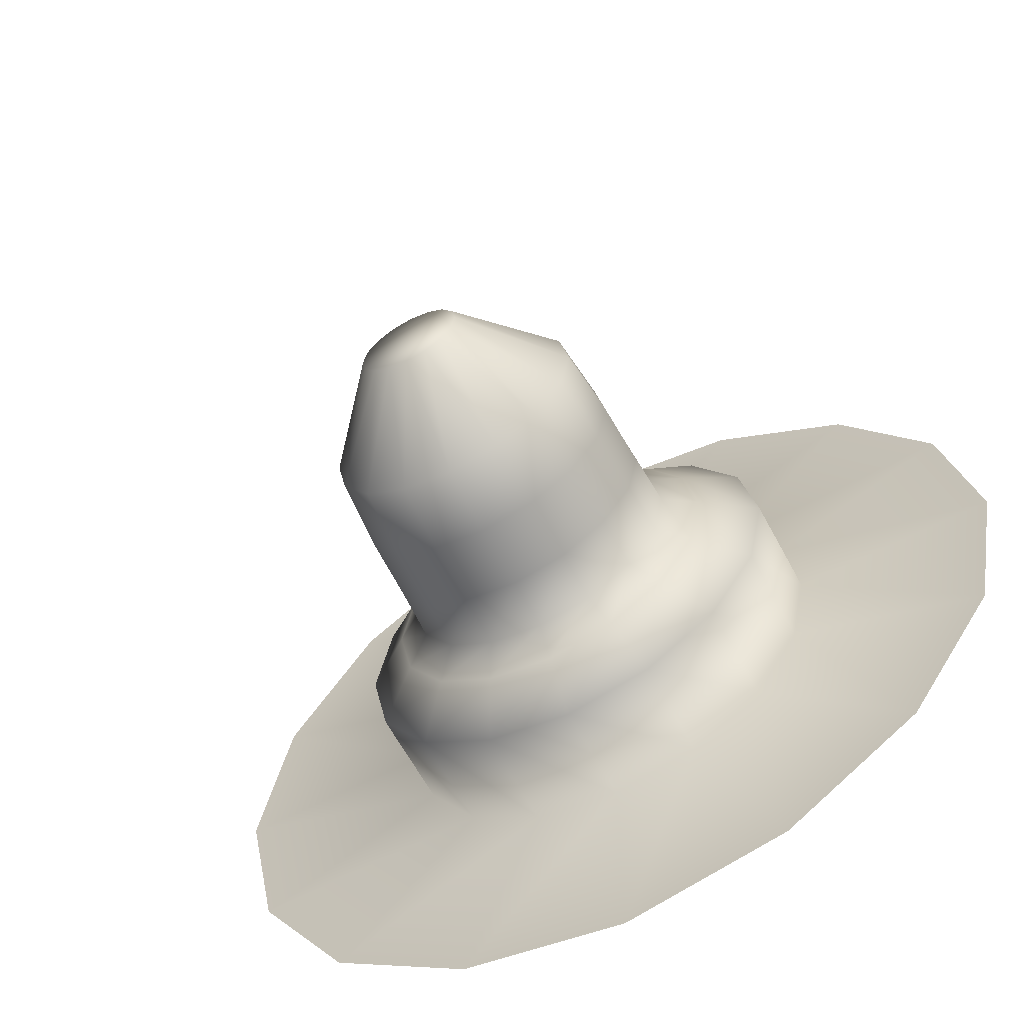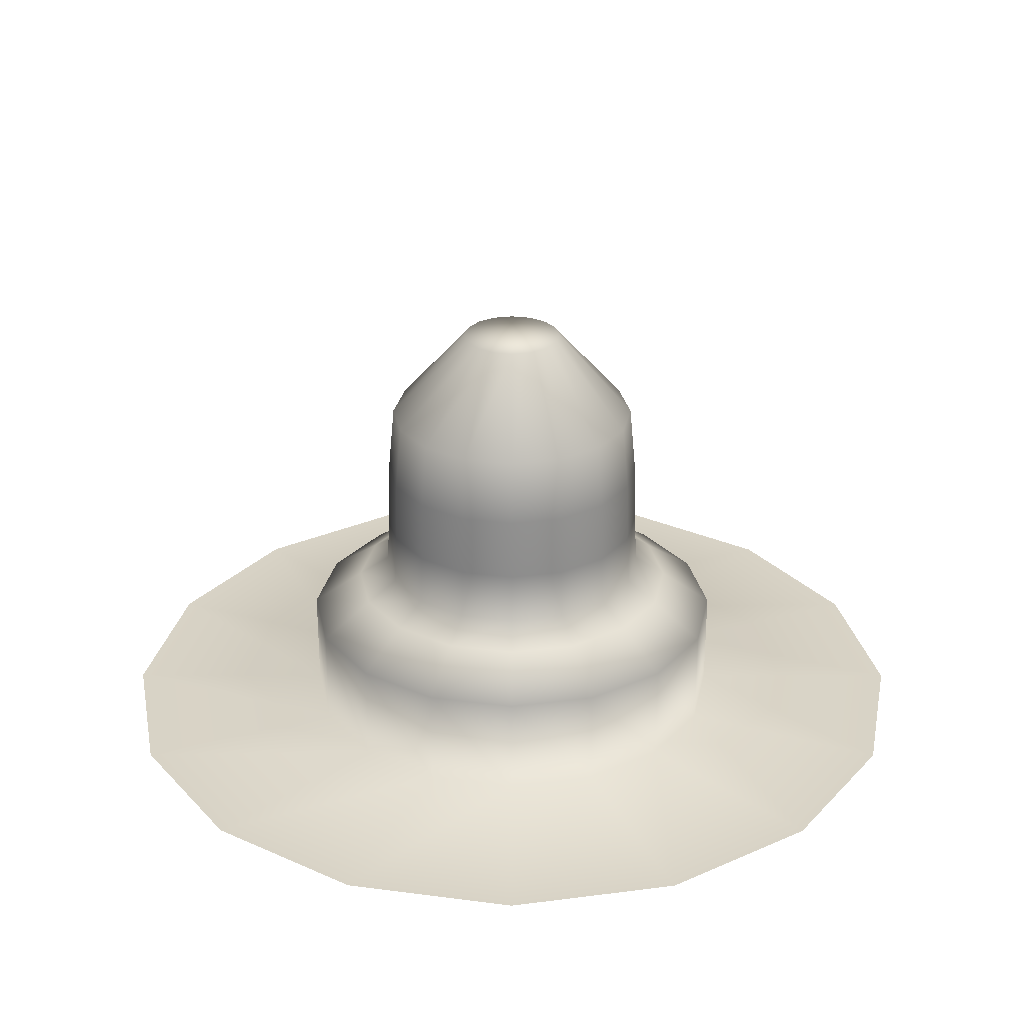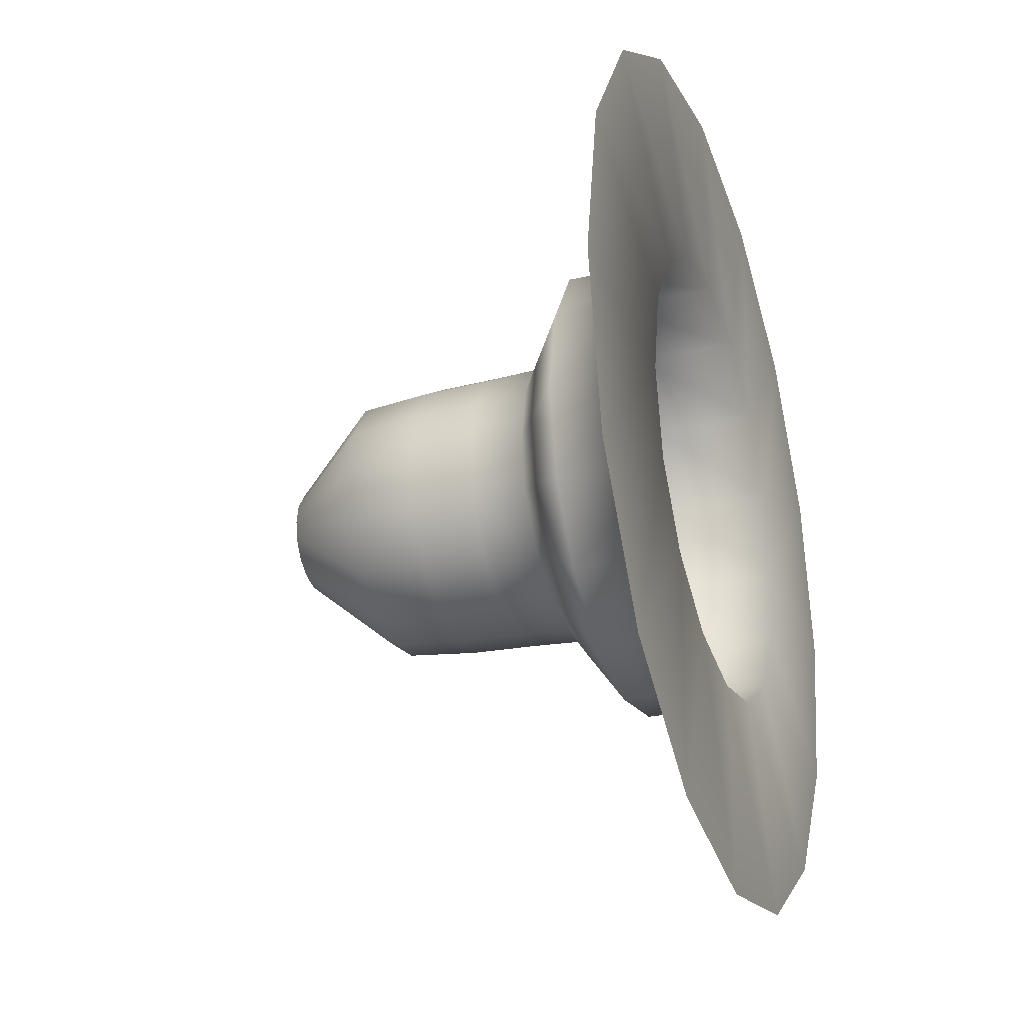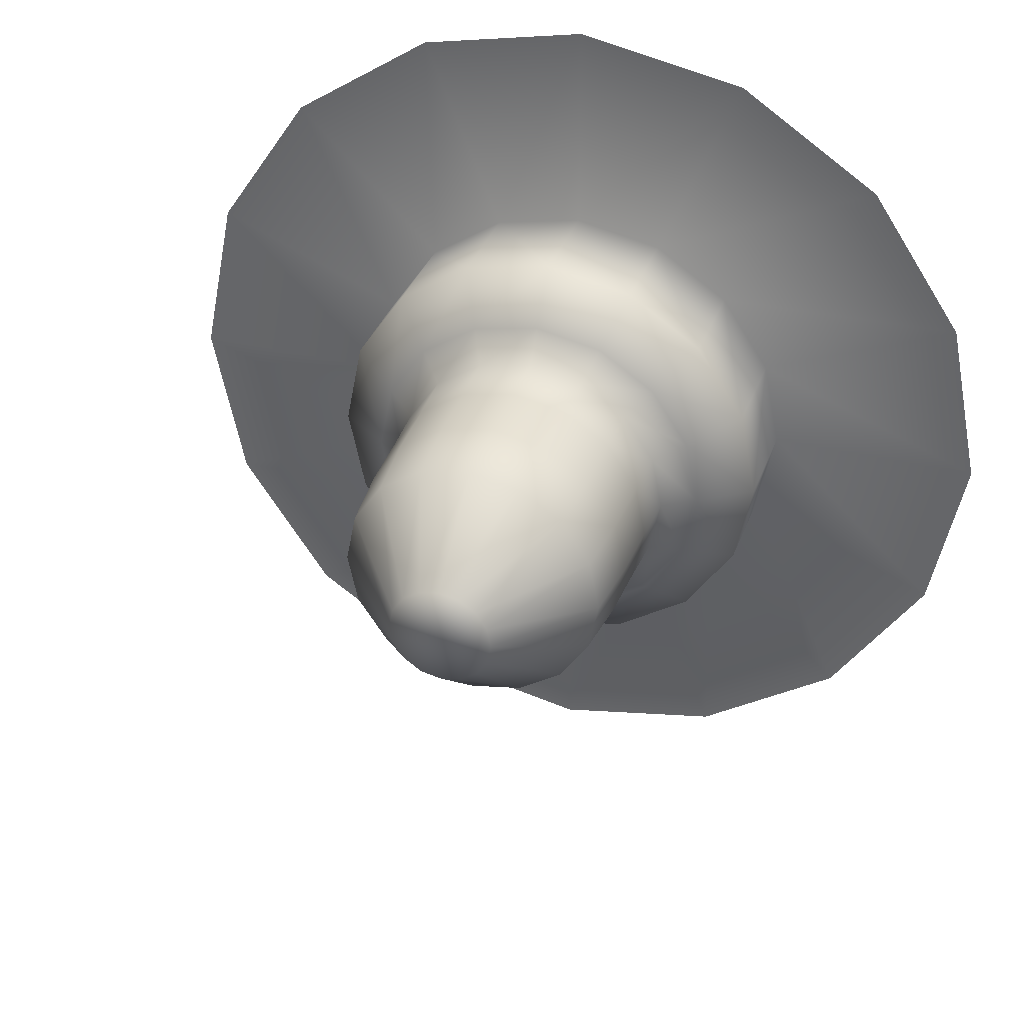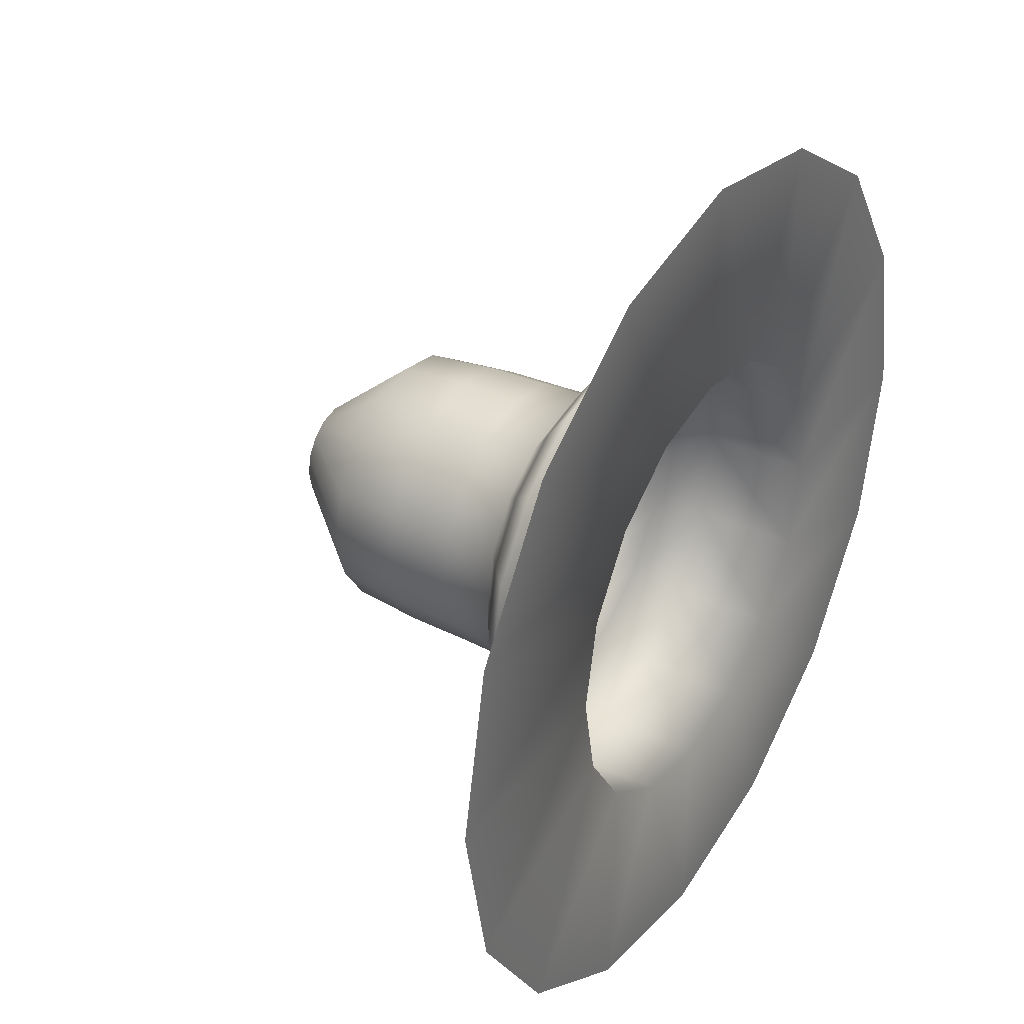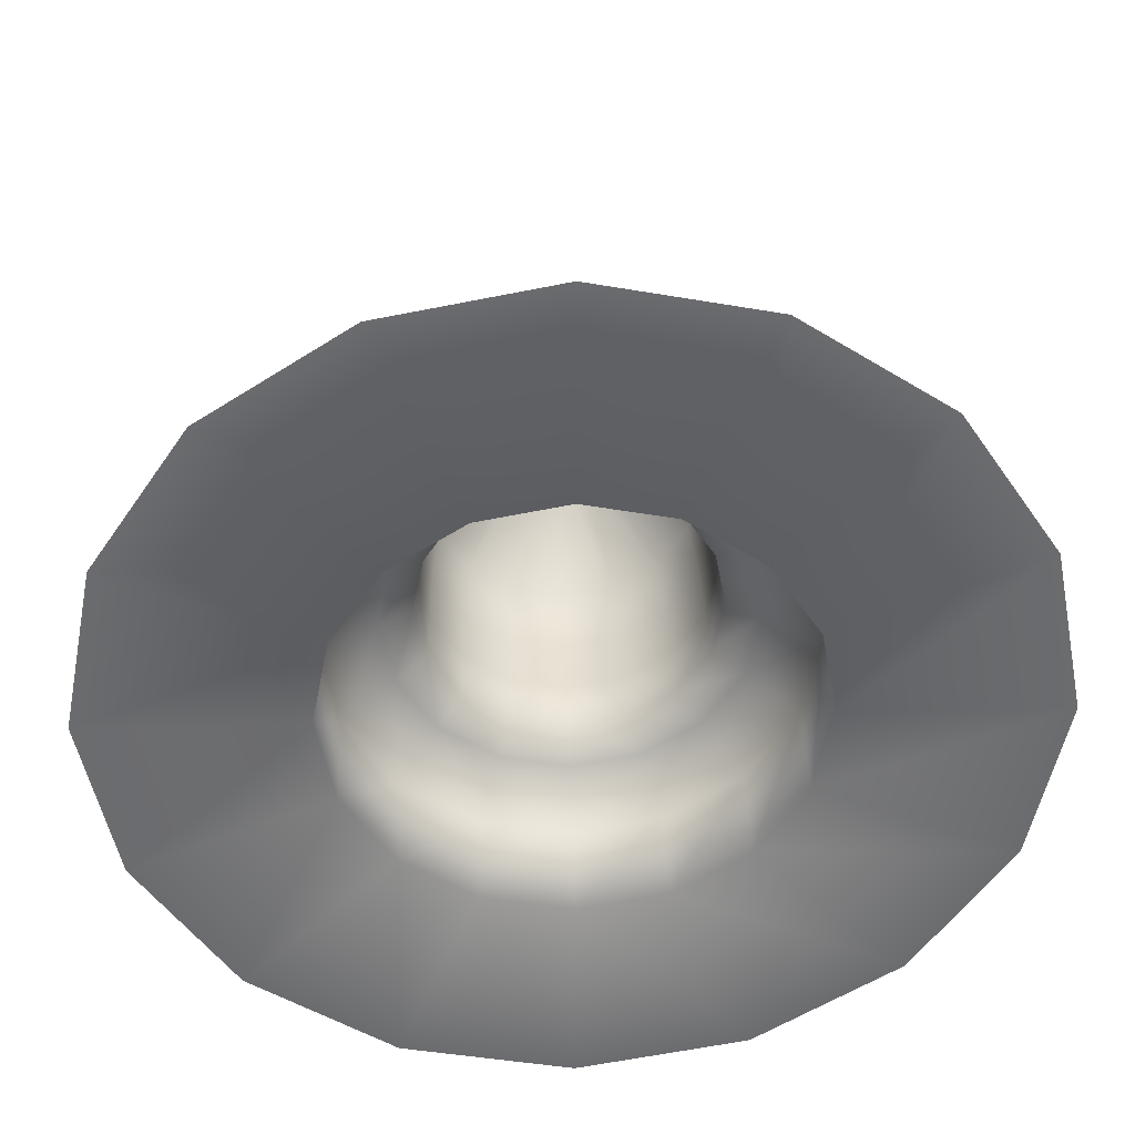
<metadata>
{"format":"obj","ext":"obj","renderer":"f3d","projection":"perspective","resolution":1024,"background":"white","views":[{"elev":-62.3,"azim":-152.0,"up":"+Z"},{"elev":27.9,"azim":0.1,"up":"+Y"},{"elev":-28.0,"azim":-71.0,"up":"+Z"},{"elev":35.2,"azim":-161.5,"up":"+Z"},{"elev":36.0,"azim":-58.6,"up":"+Z"},{"elev":36.6,"azim":-1.8,"up":"+Z"}]}
</metadata>
<code>
g default
v -1.311e+05 1.291e+04 7.716e+04
v -1.313e+05 1.291e+04 7.685e+04
v -1.317e+05 1.291e+04 7.664e+04
v -1.32e+05 1.291e+04 7.656e+04
v -1.324e+05 1.291e+04 7.664e+04
v -1.327e+05 1.291e+04 7.685e+04
v -1.329e+05 1.291e+04 7.716e+04
v -1.33e+05 1.291e+04 7.754e+04
v -1.329e+05 1.291e+04 7.791e+04
v -1.327e+05 1.291e+04 7.823e+04
v -1.324e+05 1.291e+04 7.844e+04
v -1.32e+05 1.291e+04 7.852e+04
v -1.317e+05 1.291e+04 7.844e+04
v -1.313e+05 1.291e+04 7.823e+04
v -1.311e+05 1.291e+04 7.791e+04
v -1.311e+05 1.291e+04 7.754e+04
v -1.244e+05 4675 7.439e+04
v -1.262e+05 4675 7.172e+04
v -1.289e+05 4675 6.994e+04
v -1.32e+05 4675 6.931e+04
v -1.352e+05 4675 6.994e+04
v -1.378e+05 4675 7.172e+04
v -1.396e+05 4675 7.439e+04
v -1.403e+05 4675 7.754e+04
v -1.396e+05 4675 8.069e+04
v -1.378e+05 4675 8.335e+04
v -1.352e+05 4675 8.514e+04
v -1.32e+05 4675 8.576e+04
v -1.289e+05 4675 8.514e+04
v -1.262e+05 4675 8.335e+04
v -1.244e+05 4675 8.069e+04
v -1.238e+05 4675 7.754e+04
v -1.297e+05 7293 7.521e+04
v -1.29e+05 7293 7.628e+04
v -1.308e+05 7293 7.45e+04
v -1.32e+05 7293 7.425e+04
v -1.333e+05 7293 7.45e+04
v -1.344e+05 7293 7.521e+04
v -1.351e+05 7293 7.628e+04
v -1.353e+05 7293 7.754e+04
v -1.351e+05 7293 7.88e+04
v -1.344e+05 7293 7.986e+04
v -1.333e+05 7293 8.058e+04
v -1.32e+05 7293 8.083e+04
v -1.308e+05 7293 8.058e+04
v -1.297e+05 7293 7.986e+04
v -1.29e+05 7293 7.88e+04
v -1.287e+05 7293 7.754e+04
v -1.296e+05 7684 7.651e+04
v -1.301e+05 7684 7.564e+04
v -1.31e+05 7684 7.506e+04
v -1.32e+05 7684 7.486e+04
v -1.331e+05 7684 7.506e+04
v -1.339e+05 7684 7.564e+04
v -1.345e+05 7684 7.651e+04
v -1.347e+05 7684 7.754e+04
v -1.345e+05 7684 7.857e+04
v -1.339e+05 7684 7.944e+04
v -1.331e+05 7684 8.002e+04
v -1.32e+05 7684 8.022e+04
v -1.31e+05 7684 8.002e+04
v -1.301e+05 7684 7.944e+04
v -1.296e+05 7684 7.857e+04
v -1.293e+05 7684 7.754e+04
v -1.302e+05 9908 7.57e+04
v -1.296e+05 9908 7.654e+04
v -1.31e+05 9908 7.514e+04
v -1.32e+05 9908 7.494e+04
v -1.33e+05 9908 7.514e+04
v -1.339e+05 9908 7.57e+04
v -1.344e+05 9908 7.654e+04
v -1.346e+05 9908 7.754e+04
v -1.344e+05 9908 7.853e+04
v -1.339e+05 9908 7.938e+04
v -1.33e+05 9908 7.994e+04
v -1.32e+05 9908 8.014e+04
v -1.31e+05 9908 7.994e+04
v -1.302e+05 9908 7.938e+04
v -1.296e+05 9908 7.853e+04
v -1.294e+05 9908 7.754e+04
v -1.281e+05 4675 7.59e+04
v -1.278e+05 4675 7.754e+04
v -1.281e+05 4675 7.917e+04
v -1.29e+05 4675 8.056e+04
v -1.304e+05 4675 8.149e+04
v -1.32e+05 4675 8.181e+04
v -1.337e+05 4675 8.149e+04
v -1.351e+05 4675 8.056e+04
v -1.36e+05 4675 7.917e+04
v -1.363e+05 4675 7.754e+04
v -1.36e+05 4675 7.59e+04
v -1.351e+05 4675 7.452e+04
v -1.337e+05 4675 7.359e+04
v -1.32e+05 4675 7.327e+04
v -1.304e+05 4675 7.359e+04
v -1.29e+05 4675 7.452e+04
v -1.281e+05 6616 7.59e+04
v -1.278e+05 6616 7.754e+04
v -1.281e+05 6616 7.917e+04
v -1.29e+05 6616 8.056e+04
v -1.304e+05 6616 8.149e+04
v -1.32e+05 6616 8.181e+04
v -1.337e+05 6616 8.149e+04
v -1.351e+05 6616 8.056e+04
v -1.36e+05 6616 7.917e+04
v -1.363e+05 6616 7.754e+04
v -1.36e+05 6616 7.59e+04
v -1.351e+05 6616 7.452e+04
v -1.337e+05 6616 7.359e+04
v -1.32e+05 6616 7.327e+04
v -1.304e+05 6616 7.359e+04
v -1.29e+05 6616 7.452e+04
v -1.296e+05 8686 7.653e+04
v -1.302e+05 8686 7.568e+04
v -1.31e+05 8686 7.51e+04
v -1.32e+05 8686 7.49e+04
v -1.33e+05 8686 7.51e+04
v -1.339e+05 8686 7.568e+04
v -1.345e+05 8686 7.653e+04
v -1.347e+05 8686 7.754e+04
v -1.345e+05 8686 7.855e+04
v -1.339e+05 8686 7.94e+04
v -1.33e+05 8686 7.997e+04
v -1.32e+05 8686 8.017e+04
v -1.31e+05 8686 7.997e+04
v -1.302e+05 8686 7.94e+04
v -1.296e+05 8686 7.855e+04
v -1.294e+05 8686 7.754e+04
v -1.297e+05 1.119e+04 7.659e+04
v -1.303e+05 1.119e+04 7.579e+04
v -1.311e+05 1.119e+04 7.525e+04
v -1.32e+05 1.119e+04 7.506e+04
v -1.33e+05 1.119e+04 7.525e+04
v -1.338e+05 1.119e+04 7.579e+04
v -1.343e+05 1.119e+04 7.659e+04
v -1.345e+05 1.119e+04 7.754e+04
v -1.343e+05 1.119e+04 7.849e+04
v -1.338e+05 1.119e+04 7.929e+04
v -1.33e+05 1.119e+04 7.983e+04
v -1.32e+05 1.119e+04 8.002e+04
v -1.311e+05 1.119e+04 7.983e+04
v -1.303e+05 1.119e+04 7.929e+04
v -1.297e+05 1.119e+04 7.849e+04
v -1.296e+05 1.119e+04 7.754e+04
v -1.32e+05 1.291e+04 7.754e+04
g polySurface3 fountain_low fountain
f 1 2 145
f 2 3 145
f 3 4 145
f 4 5 145
f 5 6 145
f 6 7 145
f 7 8 145
f 8 9 145
f 9 10 145
f 10 11 145
f 11 12 145
f 12 13 145
f 13 14 145
f 14 15 145
f 15 16 145
f 16 1 145
f 17 18 96 81
f 18 19 95 96
f 19 20 94 95
f 20 21 93 94
f 21 22 92 93
f 22 23 91 92
f 23 24 90 91
f 24 25 89 90
f 25 26 88 89
f 26 27 87 88
f 27 28 86 87
f 28 29 85 86
f 29 30 84 85
f 30 31 83 84
f 31 32 82 83
f 32 17 81 82
f 96 112 97 81
f 95 111 112 96
f 94 110 111 95
f 93 109 110 94
f 92 108 109 93
f 91 107 108 92
f 90 106 107 91
f 89 105 106 90
f 88 104 105 89
f 87 103 104 88
f 86 102 103 87
f 85 101 102 86
f 84 100 101 85
f 83 99 100 84
f 82 98 99 83
f 81 97 98 82
f 33 34 97 112
f 35 33 112 111
f 36 35 111 110
f 37 36 110 109
f 38 37 109 108
f 39 38 108 107
f 40 39 107 106
f 41 40 106 105
f 42 41 105 104
f 43 42 104 103
f 44 43 103 102
f 45 44 102 101
f 46 45 101 100
f 47 46 100 99
f 48 47 99 98
f 34 48 98 97
f 49 50 114 113
f 50 51 115 114
f 51 52 116 115
f 52 53 117 116
f 53 54 118 117
f 54 55 119 118
f 55 56 120 119
f 56 57 121 120
f 57 58 122 121
f 58 59 123 122
f 59 60 124 123
f 60 61 125 124
f 61 62 126 125
f 62 63 127 126
f 63 64 128 127
f 64 49 113 128
f 65 66 113 114
f 67 65 114 115
f 68 67 115 116
f 69 68 116 117
f 70 69 117 118
f 71 70 118 119
f 72 71 119 120
f 73 72 120 121
f 74 73 121 122
f 75 74 122 123
f 76 75 123 124
f 77 76 124 125
f 78 77 125 126
f 79 78 126 127
f 80 79 127 128
f 66 80 128 113
f 129 130 2 1
f 130 131 3 2
f 131 132 4 3
f 132 133 5 4
f 133 134 6 5
f 134 135 7 6
f 135 136 8 7
f 136 137 9 8
f 137 138 10 9
f 138 139 11 10
f 139 140 12 11
f 140 141 13 12
f 141 142 14 13
f 142 143 15 14
f 143 144 16 15
f 144 129 1 16
f 34 33 50 49
f 33 35 51 50
f 35 36 52 51
f 36 37 53 52
f 37 38 54 53
f 38 39 55 54
f 39 40 56 55
f 40 41 57 56
f 41 42 58 57
f 42 43 59 58
f 43 44 60 59
f 44 45 61 60
f 45 46 62 61
f 46 47 63 62
f 47 48 64 63
f 48 34 49 64
f 80 66 129 144
f 79 80 144 143
f 78 79 143 142
f 77 78 142 141
f 76 77 141 140
f 75 76 140 139
f 74 75 139 138
f 73 74 138 137
f 72 73 137 136
f 71 72 136 135
f 70 71 135 134
f 69 70 134 133
f 68 69 133 132
f 67 68 132 131
f 65 67 131 130
f 66 65 130 129

</code>
